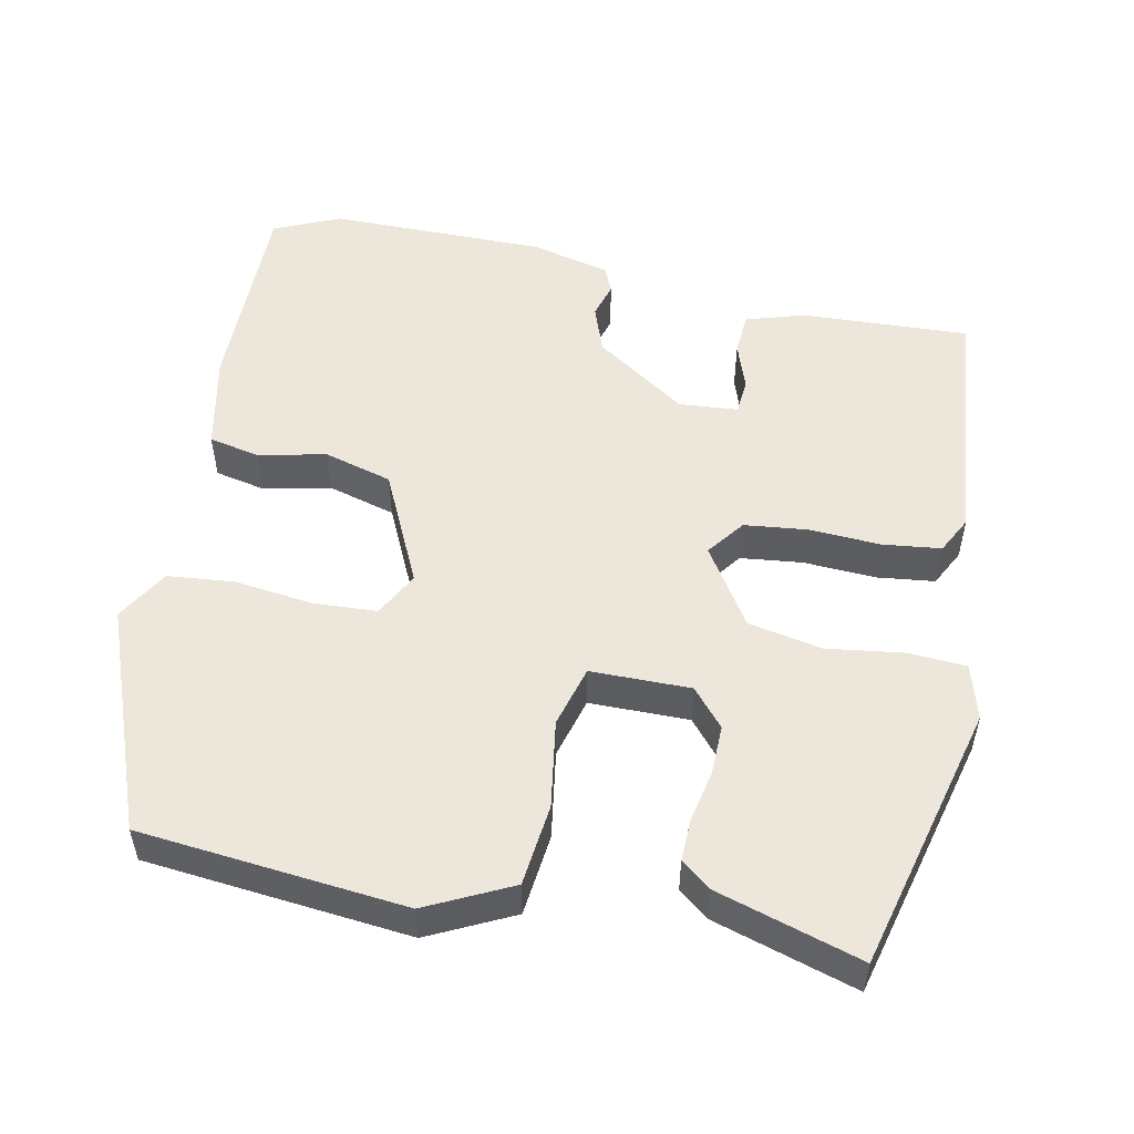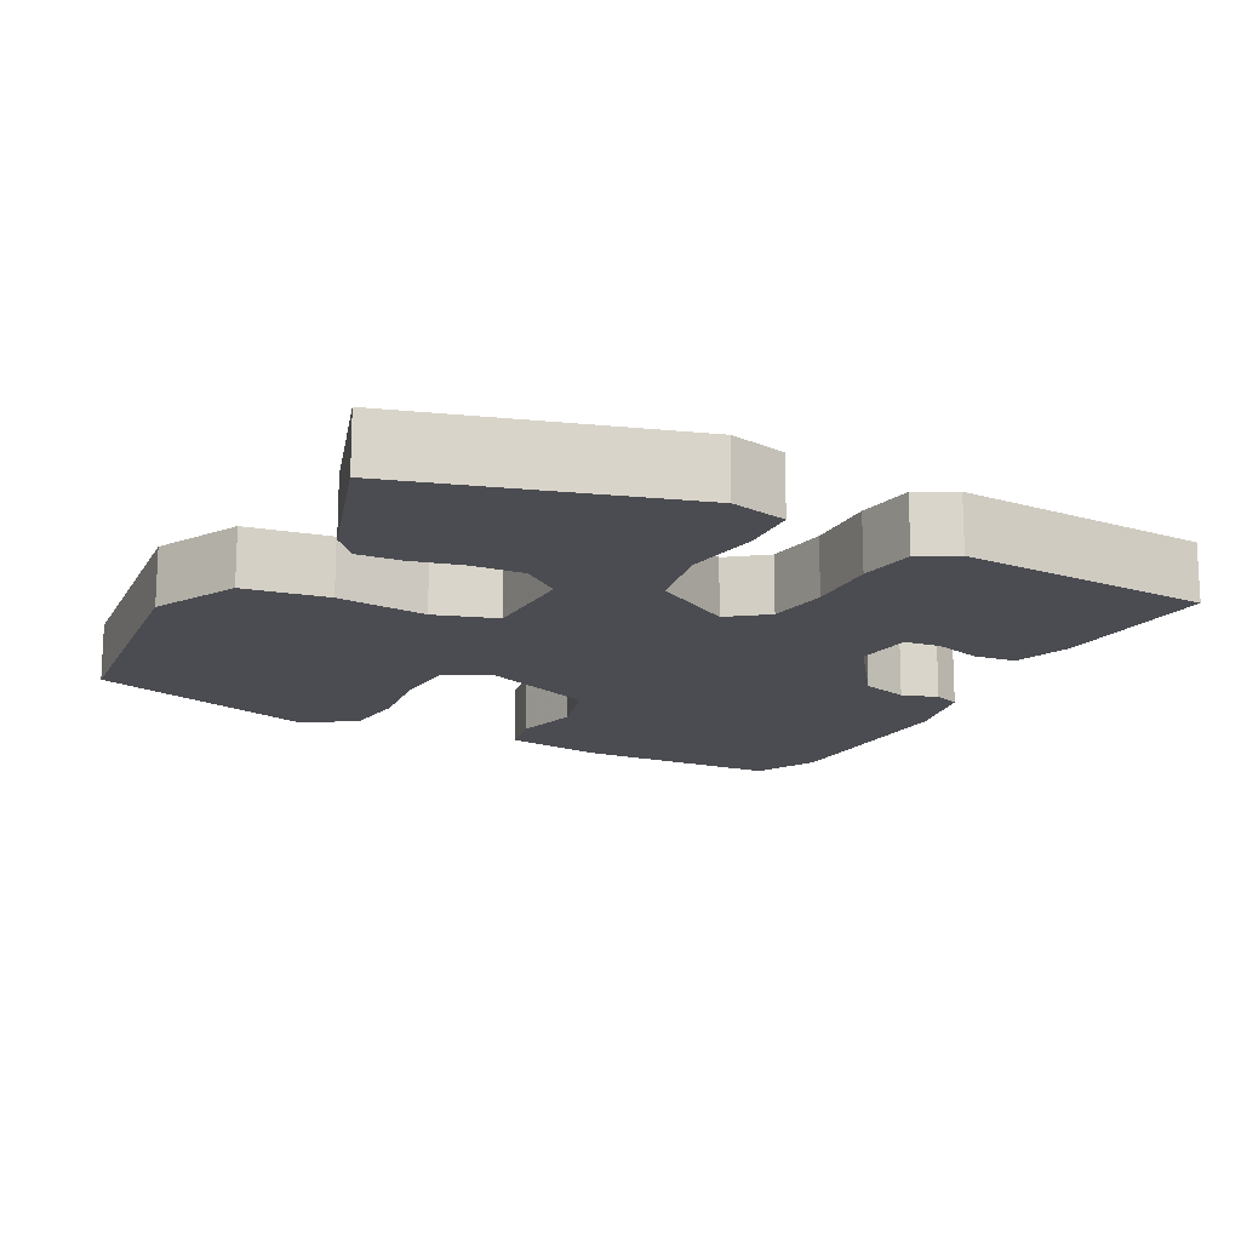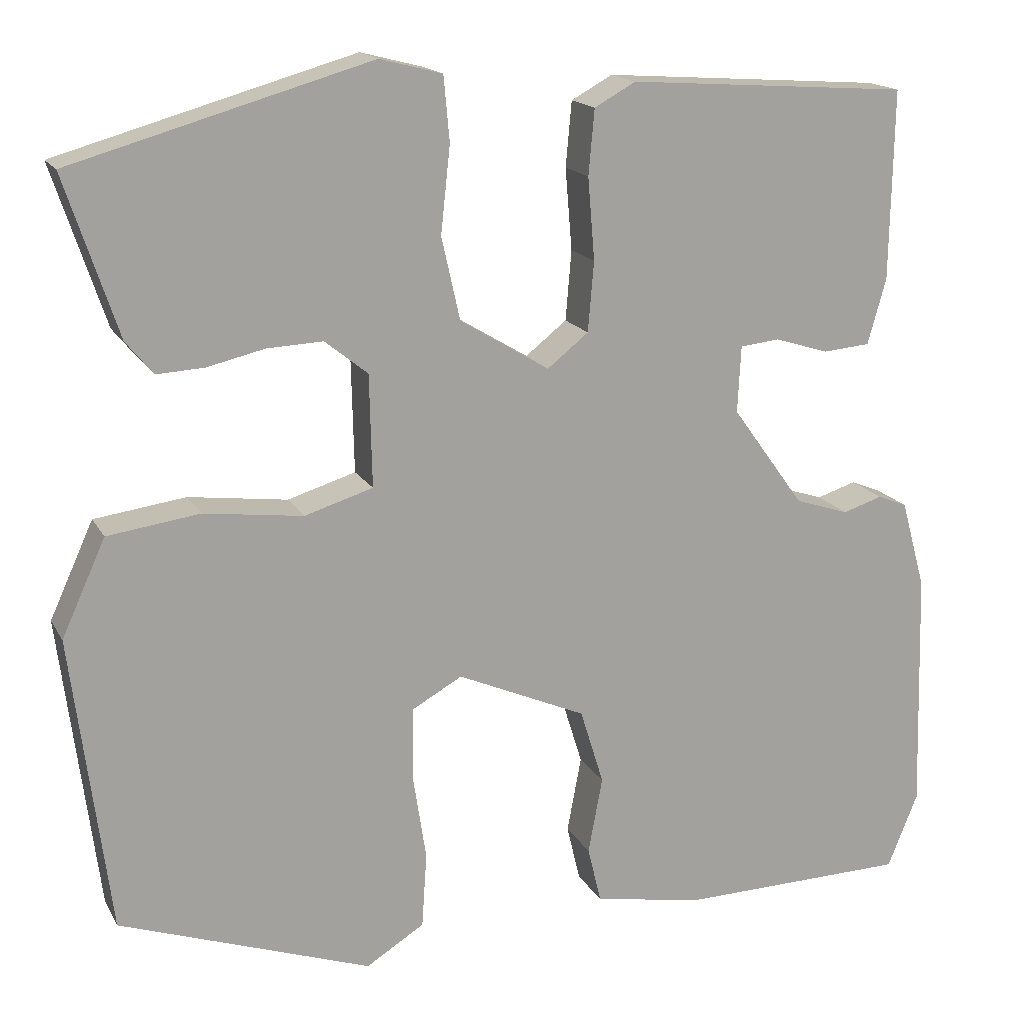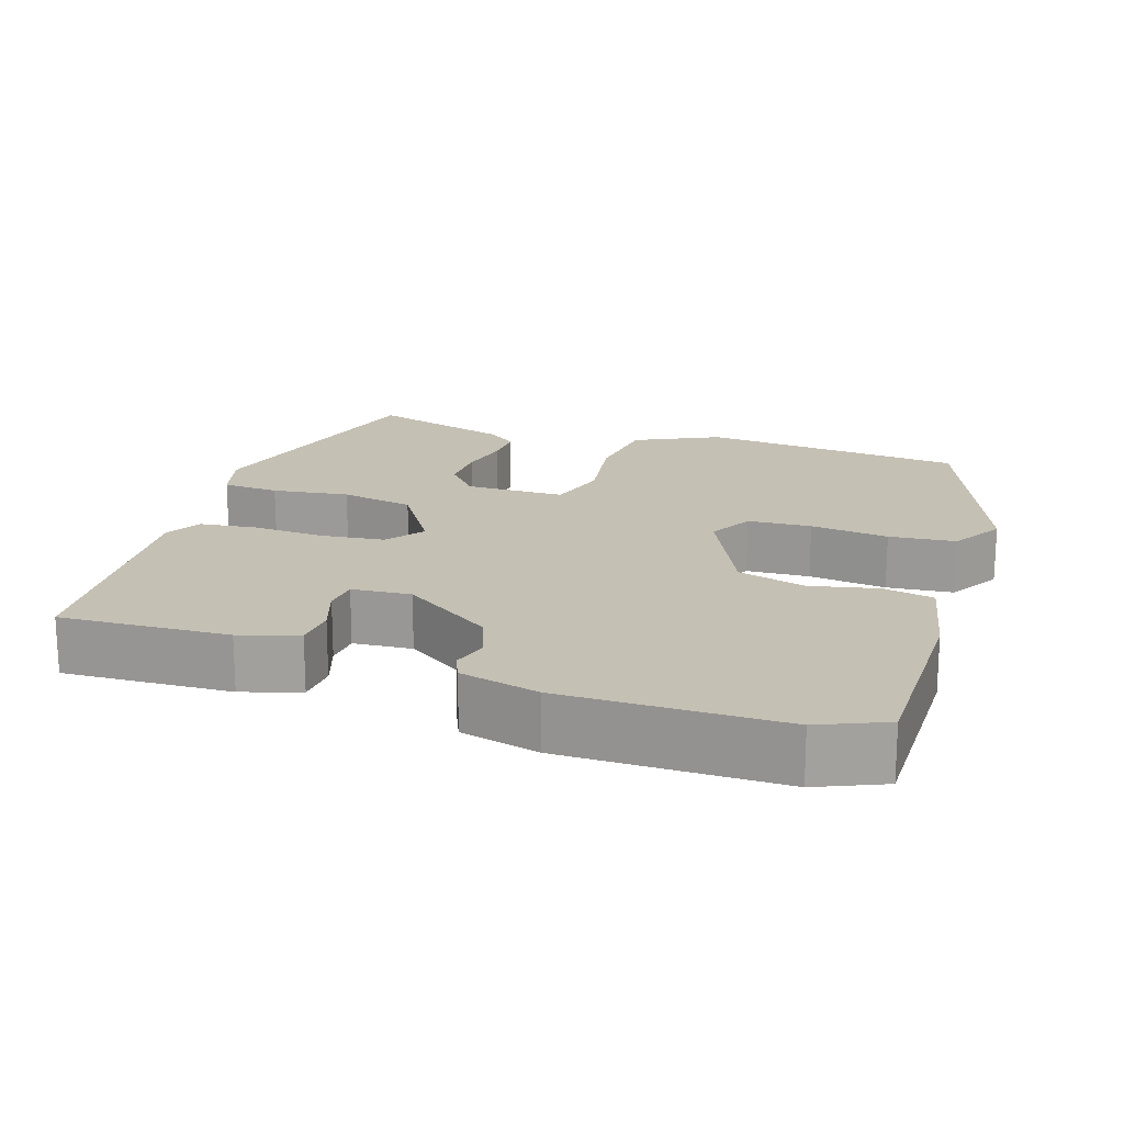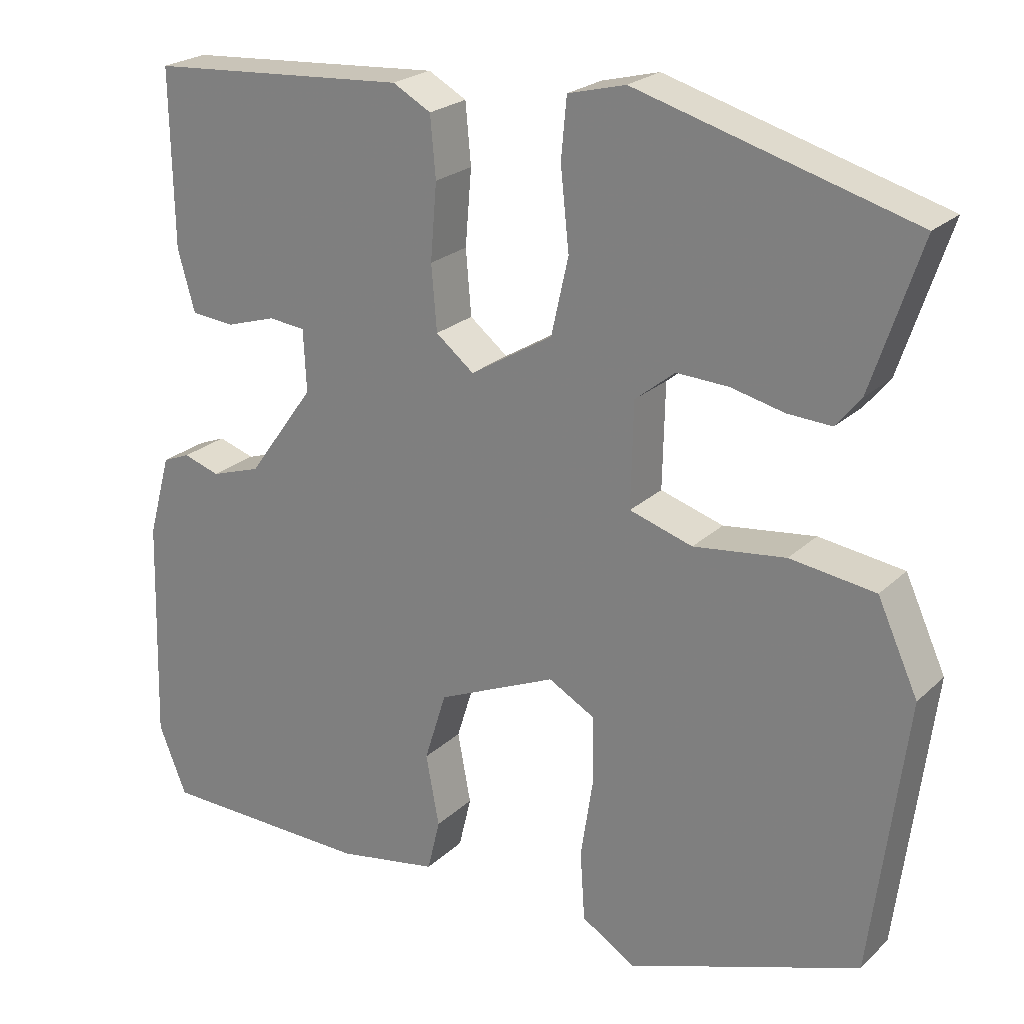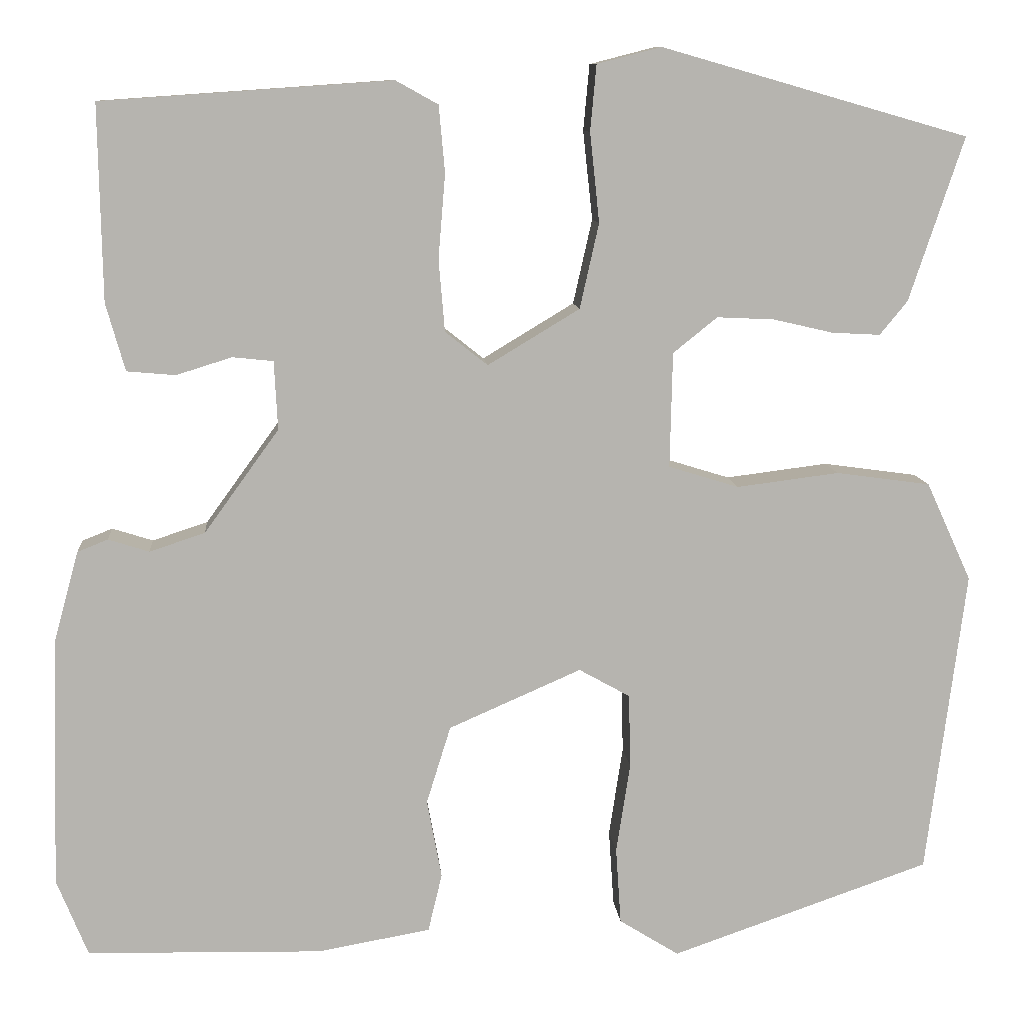
<metadata>
{"format":"obj","ext":"obj","renderer":"f3d","projection":"perspective","resolution":1024,"background":"white","views":[{"elev":52.6,"azim":-80.1,"up":"+Y"},{"elev":-15.4,"azim":-28.2,"up":"+Y"},{"elev":16.5,"azim":-20.3,"up":"+Z"},{"elev":18.3,"azim":106.8,"up":"+Y"},{"elev":23.0,"azim":-146.7,"up":"+Z"},{"elev":10.0,"azim":175.2,"up":"+Z"}]}
</metadata>
<code>
v 0.533 0.07 -0.418
v 0.497 0.07 -0.507
v 0.225 0.07 -0.513
v 0.095 0.07 -0.49
v 0.079 0.07 -0.423
v 0.096 0.07 -0.332
v 0.068 0.07 -0.242
v -0.085 0.07 -0.175
v -0.144 0.07 -0.208
v -0.146 0.07 -0.293
v -0.13 0.07 -0.397
v -0.136 0.07 -0.486
v -0.205 0.07 -0.529
v -0.504 0.07 -0.425
v -0.549 0.07 -0.073
v -0.497 0.07 0.041
v -0.388 0.07 0.056
v -0.27 0.07 0.041
v -0.189 0.07 0.066
v -0.192 0.07 0.199
v -0.243 0.07 0.24
v -0.309 0.07 0.237
v -0.378 0.07 0.221
v -0.434 0.07 0.218
v -0.466 0.07 0.257
v -0.529 0.07 0.446
v -0.175 0.07 0.547
v -0.101 0.07 0.528
v -0.094 0.07 0.452
v -0.105 0.07 0.349
v -0.083 0.07 0.251
v 0.023 0.07 0.187
v 0.072 0.07 0.226
v 0.079 0.07 0.309
v 0.071 0.07 0.406
v 0.078 0.07 0.483
v 0.127 0.07 0.51
v 0.461 0.07 0.487
v 0.457 0.07 0.262
v 0.435 0.07 0.184
v 0.379 0.07 0.179
v 0.315 0.07 0.199
v 0.268 0.07 0.194
v 0.264 0.07 0.115
v 0.35 0.07 -0.004
v 0.414 0.07 -0.025
v 0.461 0.07 -0.01
v 0.496 0.07 -0.024
v 0.525 0.07 -0.129
v 0.533 0 -0.418
v 0.497 0 -0.507
v 0.225 0 -0.513
v 0.095 0 -0.49
v 0.079 0 -0.423
v 0.096 0 -0.332
v 0.068 0 -0.242
v -0.085 0 -0.175
v -0.144 0 -0.208
v -0.146 0 -0.293
v -0.13 0 -0.397
v -0.136 0 -0.486
v -0.205 0 -0.529
v -0.504 0 -0.425
v -0.549 0 -0.073
v -0.497 0 0.041
v -0.388 0 0.056
v -0.27 0 0.041
v -0.189 0 0.066
v -0.192 0 0.199
v -0.243 0 0.24
v -0.309 0 0.237
v -0.378 0 0.221
v -0.434 0 0.218
v -0.466 0 0.257
v -0.529 0 0.446
v -0.175 0 0.547
v -0.101 0 0.528
v -0.094 0 0.452
v -0.105 0 0.349
v -0.083 0 0.251
v 0.023 0 0.187
v 0.072 0 0.226
v 0.079 0 0.309
v 0.071 0 0.406
v 0.078 0 0.483
v 0.127 0 0.51
v 0.461 0 0.487
v 0.457 0 0.262
v 0.435 0 0.184
v 0.379 0 0.179
v 0.315 0 0.199
v 0.268 0 0.194
v 0.264 0 0.115
v 0.35 0 -0.004
v 0.414 0 -0.025
v 0.461 0 -0.01
v 0.496 0 -0.024
v 0.525 0 -0.129
f 4 5 6
f 3 4 6
f 2 3 6
f 1 2 6
f 49 1 6
f 48 49 6
f 47 48 6
f 46 47 6
f 45 46 6 7
f 44 45 7 8
f 43 44 8 9
f 40 41 42
f 39 40 42
f 38 39 42
f 37 38 42
f 36 37 42
f 35 36 42
f 34 35 42
f 33 34 42 43
f 32 33 43 9
f 28 29 30
f 27 28 30
f 26 27 30
f 25 26 30
f 24 25 30
f 23 24 30
f 22 23 30
f 21 22 30 31
f 20 21 31 32
f 16 17 18
f 15 16 18
f 14 15 18
f 13 14 18
f 12 13 18
f 11 12 18
f 10 11 18
f 9 10 18 19
f 9 19 20 32
f 55 54 53
f 55 53 52
f 55 52 51
f 55 51 50
f 55 50 98
f 55 98 97
f 55 97 96
f 55 96 95
f 56 55 95 94
f 57 56 94 93
f 58 57 93 92
f 91 90 89
f 91 89 88
f 91 88 87
f 91 87 86
f 91 86 85
f 91 85 84
f 91 84 83
f 92 91 83 82
f 58 92 82 81
f 79 78 77
f 79 77 76
f 79 76 75
f 79 75 74
f 79 74 73
f 79 73 72
f 79 72 71
f 80 79 71 70
f 81 80 70 69
f 67 66 65
f 67 65 64
f 67 64 63
f 67 63 62
f 67 62 61
f 67 61 60
f 67 60 59
f 68 67 59 58
f 81 69 68 58
f 1 50 51 2
f 2 51 52 3
f 3 52 53 4
f 4 53 54 5
f 5 54 55 6
f 6 55 56 7
f 7 56 57 8
f 8 57 58 9
f 9 58 59 10
f 10 59 60 11
f 11 60 61 12
f 12 61 62 13
f 13 62 63 14
f 14 63 64 15
f 15 64 65 16
f 16 65 66 17
f 17 66 67 18
f 18 67 68 19
f 19 68 69 20
f 20 69 70 21
f 21 70 71 22
f 22 71 72 23
f 23 72 73 24
f 24 73 74 25
f 25 74 75 26
f 26 75 76 27
f 27 76 77 28
f 28 77 78 29
f 29 78 79 30
f 30 79 80 31
f 31 80 81 32
f 32 81 82 33
f 33 82 83 34
f 34 83 84 35
f 35 84 85 36
f 36 85 86 37
f 37 86 87 38
f 38 87 88 39
f 39 88 89 40
f 40 89 90 41
f 41 90 91 42
f 42 91 92 43
f 43 92 93 44
f 44 93 94 45
f 45 94 95 46
f 46 95 96 47
f 47 96 97 48
f 48 97 98 49
f 49 98 50 1

</code>
